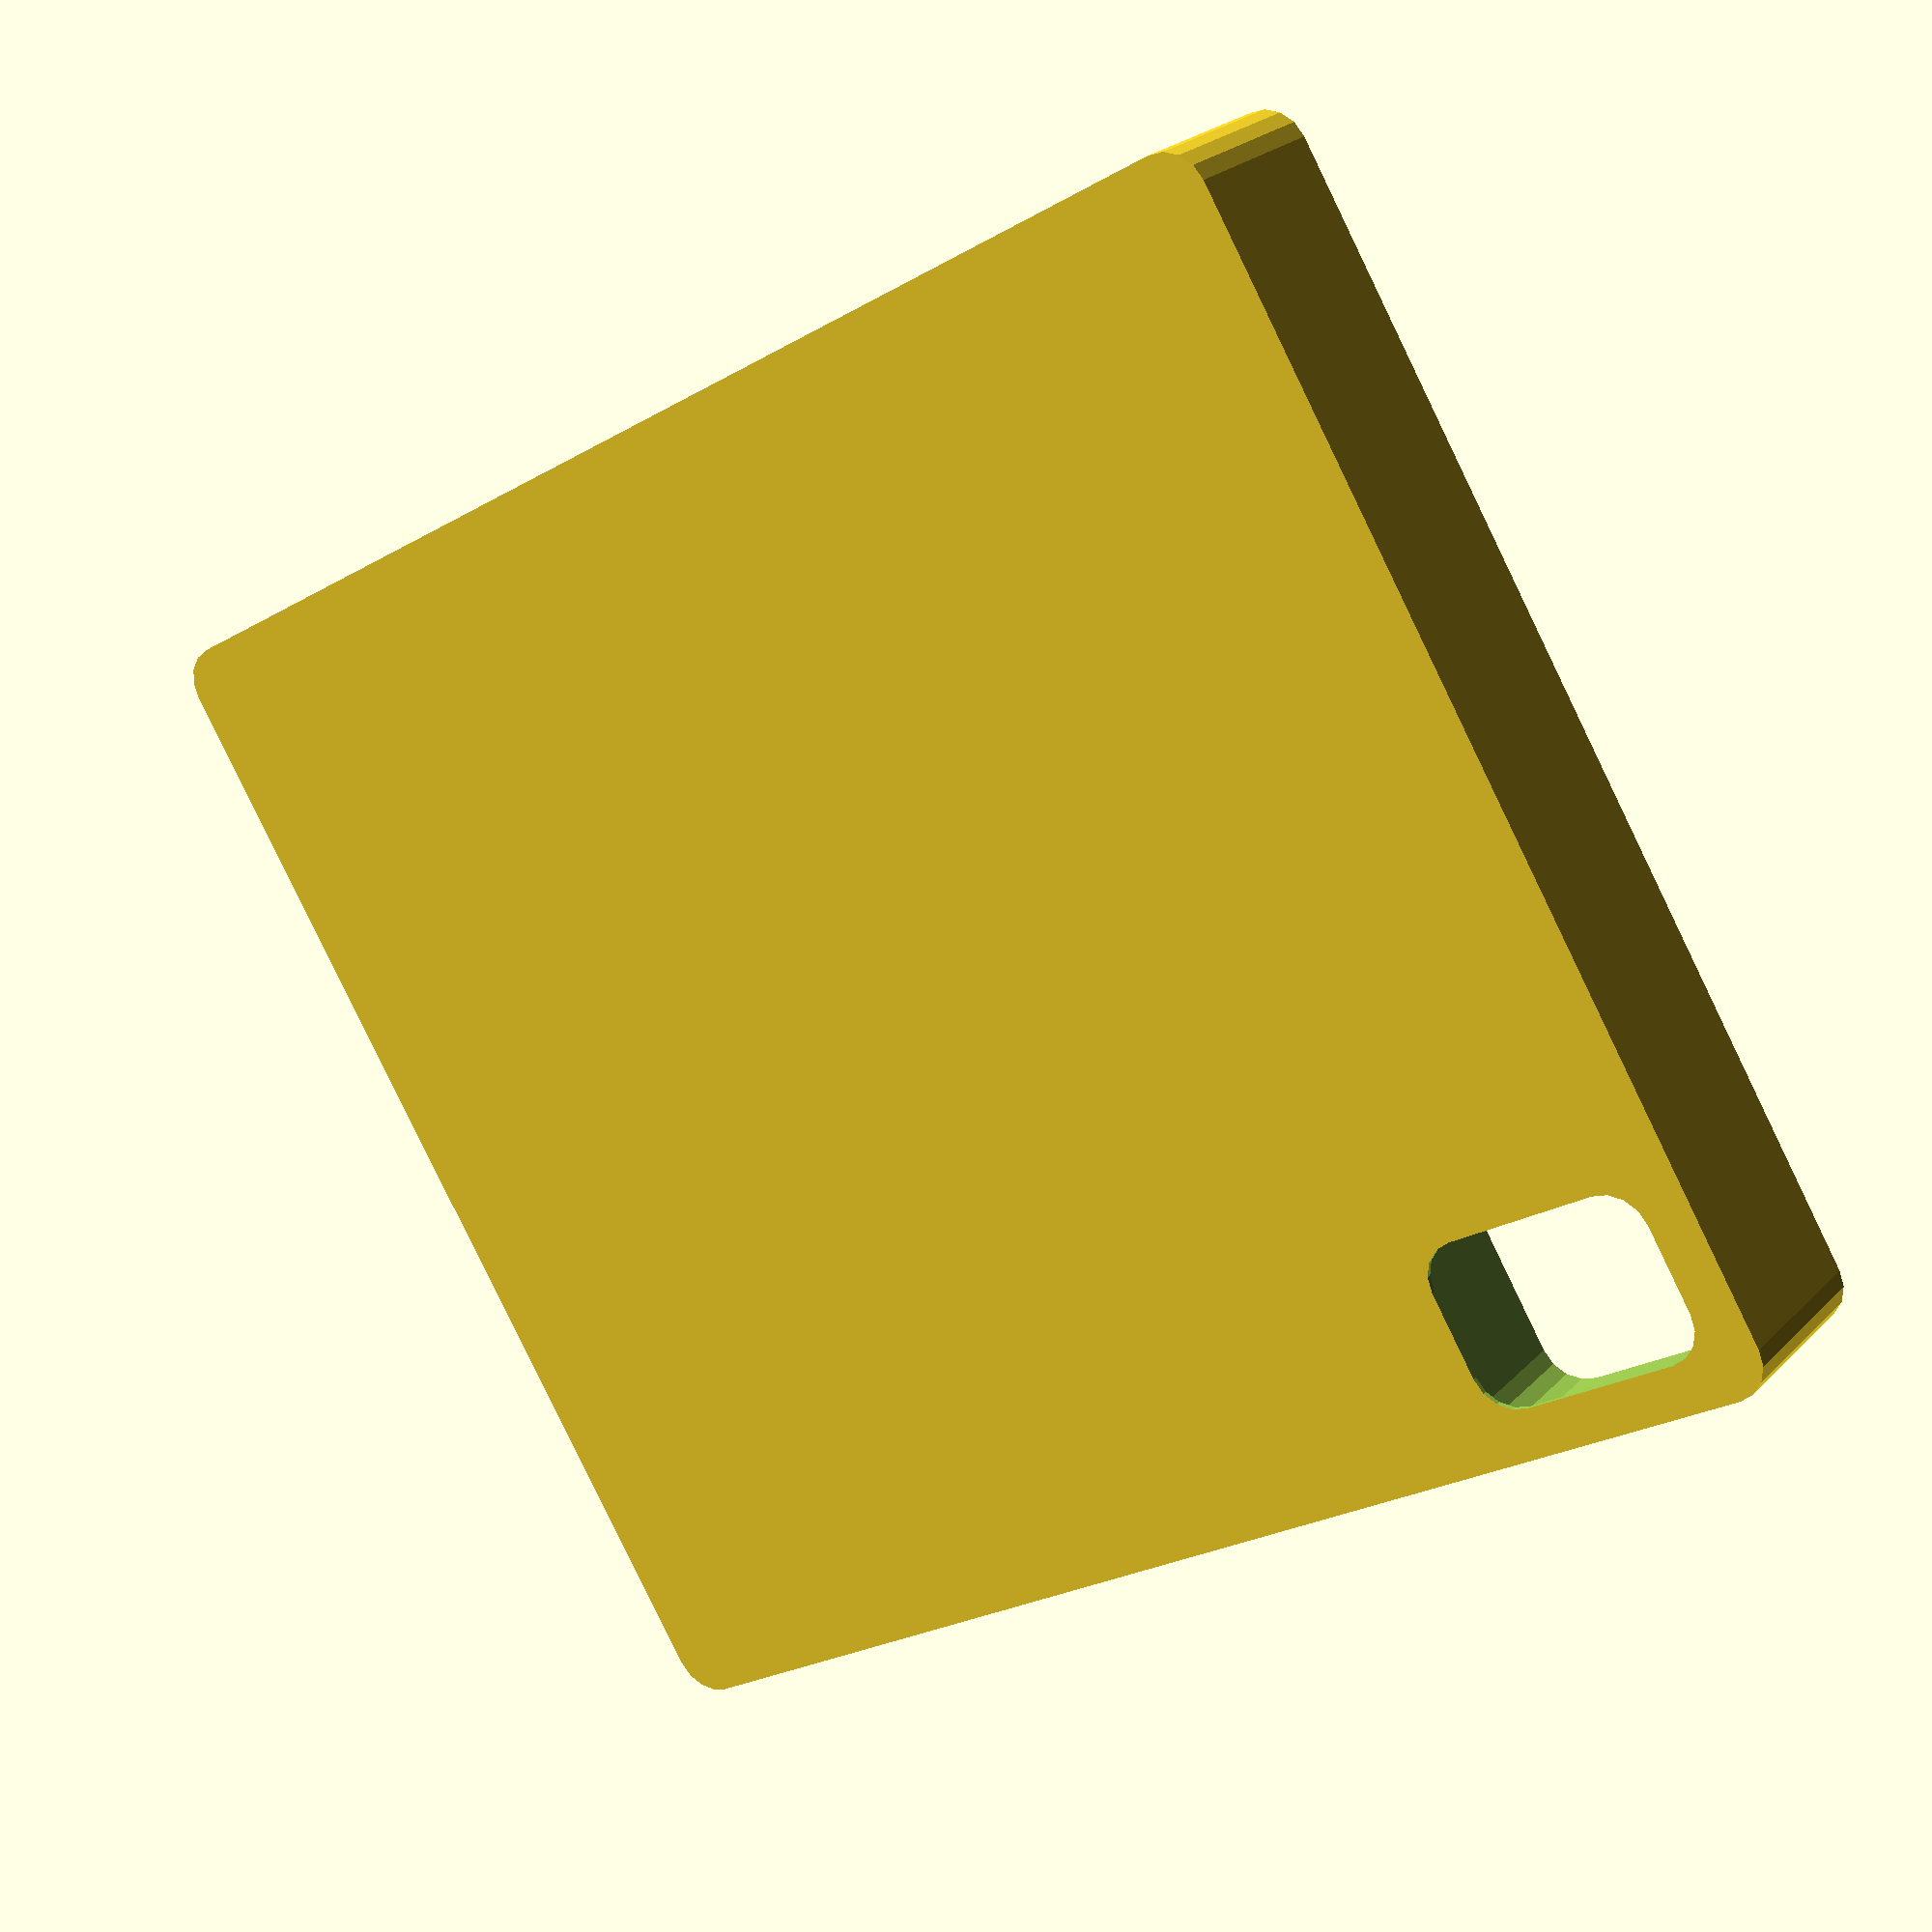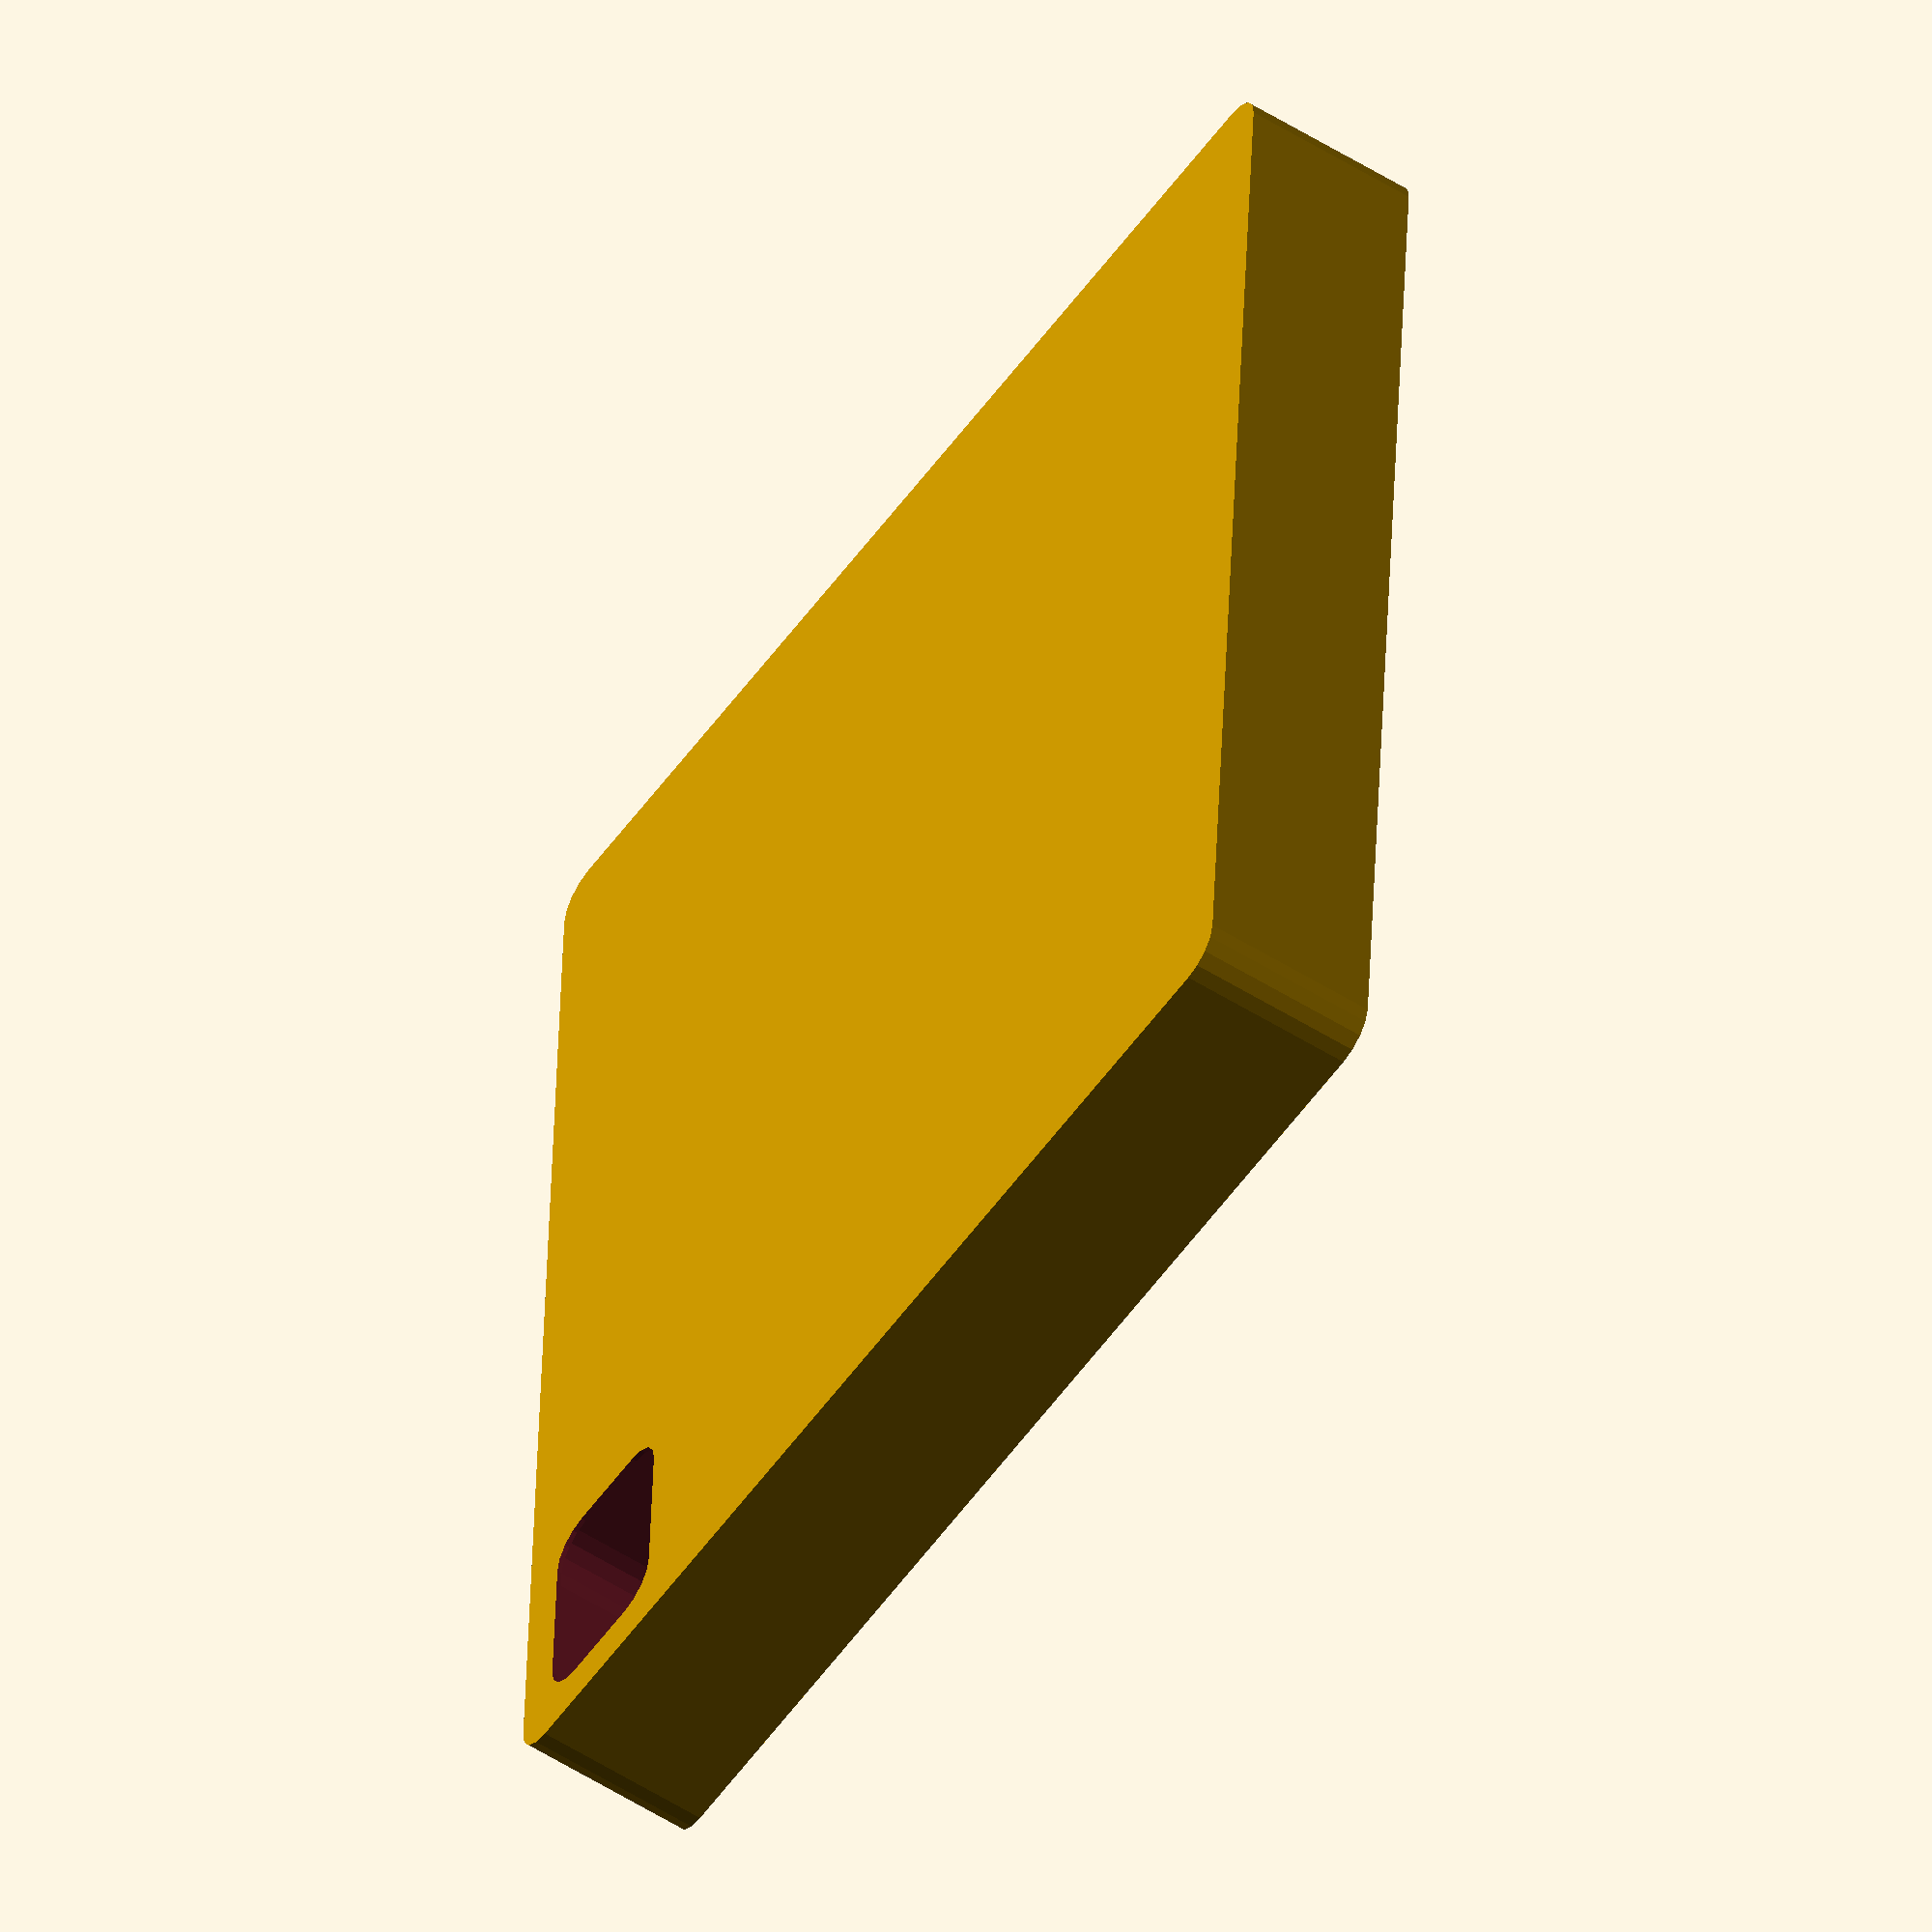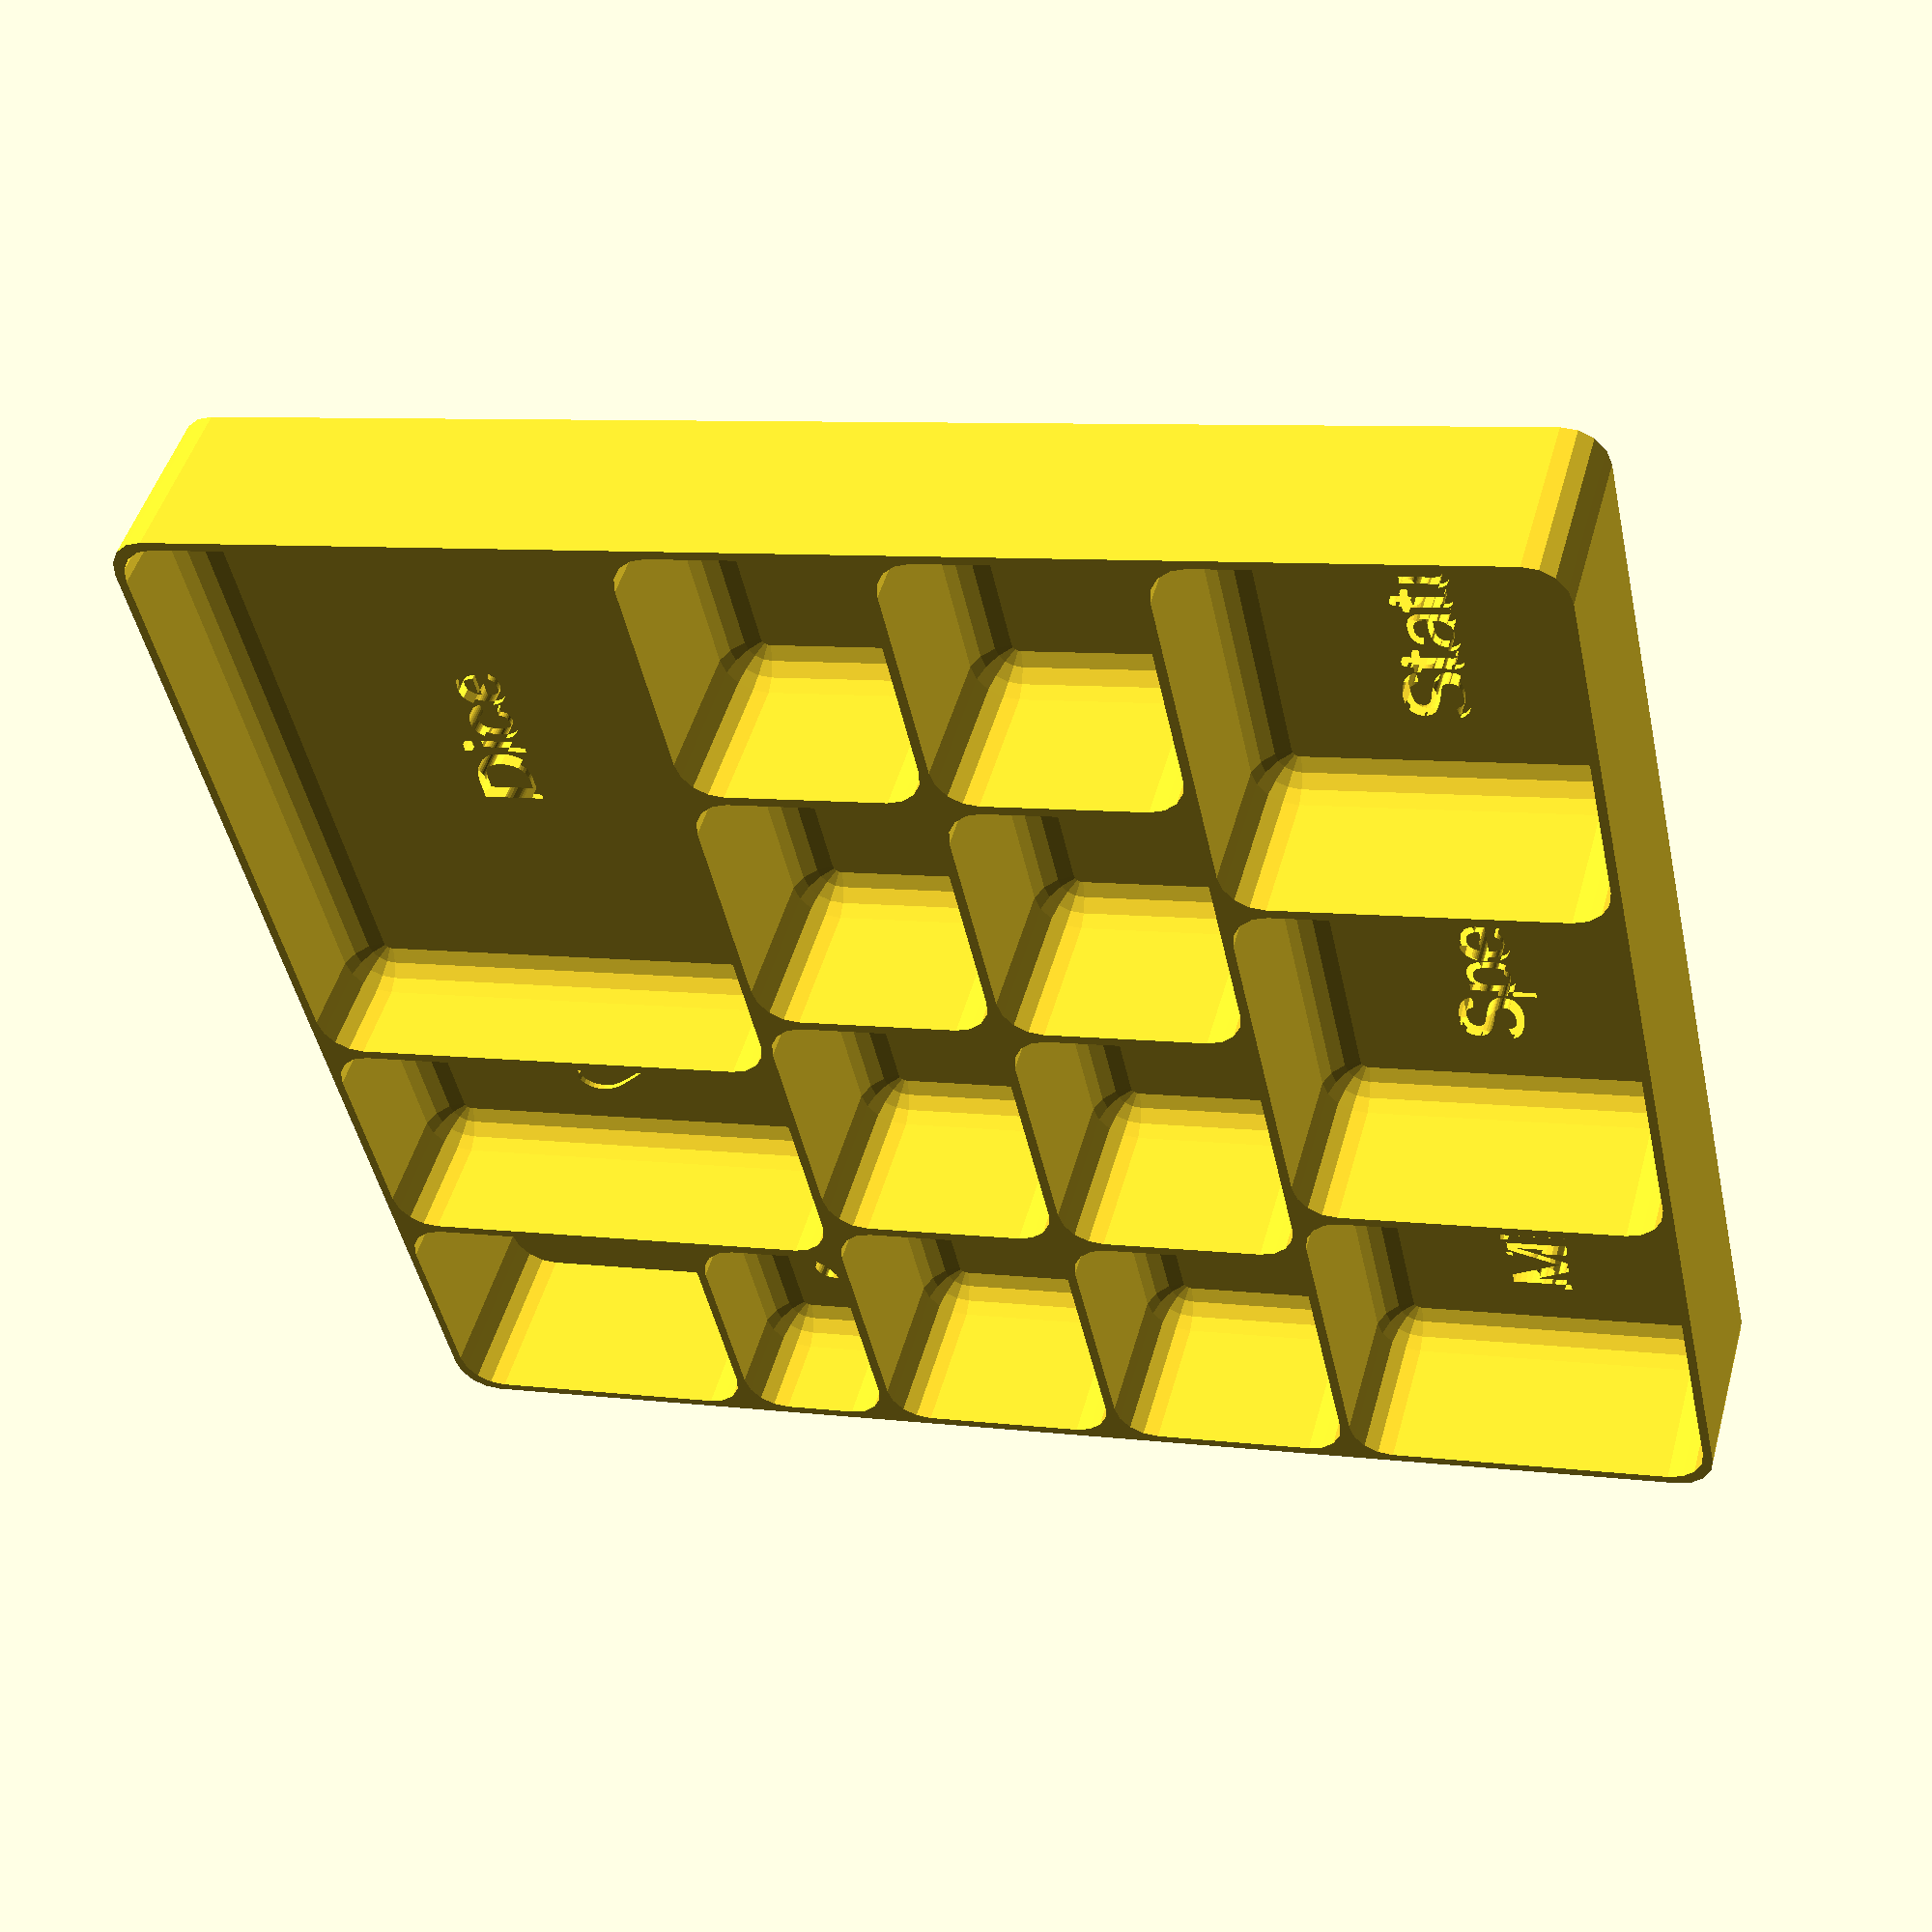
<openscad>




module terrainTray() {
    chips = 12.4; // 12.2 + slop
    terrain = 12.6; // 12.4 + 
    difference() {
        cube([124,142,26]);
        //cylinder(h=26,d=144,$fn=6);
        translate([62,71,13]) rotate([0,0,30]) cylinder(h=26,d=142,$fn=6);
        
        translate([62,71-43,0.0]) { cylinder(d=30,h=1); translate([0,0,0.6]) cylinder(d=40.4,h=99); }
        translate([62,71,0.0]) { cylinder(d=30,h=1); translate([0,0,0.6]) cylinder(d=40.4,h=99); }
        translate([62,71+43,0.0]) { cylinder(d=30,h=1); translate([0,0,0.6]) cylinder(d=40.4,h=99); }
        translate([62+38,71+22,0.0]) { cylinder(d=30,h=1); translate([0,0,0.6]) cylinder(d=40.4,h=99); }
        translate([62+38,71-22,0.0]) { cylinder(d=30,h=1); translate([0,0,0.6]) cylinder(d=40.4,h=99); }
        translate([62-38,71+22,0.0]) { cylinder(d=30,h=1); translate([0,0,0.6]) cylinder(d=40.4,h=99); }
        translate([62-38,71-22,0.0]) { cylinder(d=30,h=1); translate([0,0,0.6]) cylinder(d=40.4,h=99); }
    }
}

//terrainTray();

module trayBand() {
    th = 0.5;
    difference() {
        cube([150+th*2,23+th*2,10]);
        translate([th,th,-1])cube([150,23,99]);
    }
}

//trayBand();

module roundTokenTray() {
    difference() {
        cube([2+40.4*4,128,13]);
        for (i=[0:5]) {
            for (j=[0:2]) {
                translate([i*27+14,1+(127/3)*j,13+0.6]) 
                    rotate([-90,0,0]) cylinder(d=26,h=(127/3)-1);
            }
        }
    }
    for (i=[0:5]) {
        for (j=[0:3]) {
            translate([i*27+14,(127/3)*j,13+0.6]) 
                rotate([-90,0,0]) difference() { cylinder(d=26,h=1); cylinder(d=13,h=1); }
        }
    }
}

//roundTokenTray();

module chipTray() {
    difference() {
        cube([1+40.4*4+1,128,20]);
        for (i=[0:3]) {
            for (j=[0:2]) {
                translate([1+i*40.4+20.2,1+j*(127/3),20+0.6]) 
                    rotate([-90,0,0]) cylinder(d=40.4,h=(127/3)-1,$fn=60);
            }
        }
    }
    for (i=[0:3]) {
        for (j=[0:3]) {
            translate([1+i*40.4+20.2,j*(127/3),20+0.6]) 
                rotate([-90,0,0]) difference() { cylinder(d=40.4,h=1,$fn=60); cylinder(d=27,h=1); }
        }
    }
}

// chipTray();

// roundTokenTray();


module cubeDiceTray() {
    rad=5;
    module roundedCube(vec) {
        hull() {
            translate([rad,rad,0]) cylinder(h=vec.z,r=rad);
            translate([rad,vec.y-rad,0]) cylinder(h=vec.z,r=rad);
            translate([vec.x-rad,vec.y-rad,0]) cylinder(h=vec.z,r=rad);
            translate([vec.x-rad,rad,0]) cylinder(h=vec.z,r=rad);
        }
    }
    module roundedWell(w,h) {
        hull() {
            translate([rad,rad,rad]) sphere(rad);
            translate([w-rad,rad,rad]) sphere(rad);
            translate([w-rad,h-rad,rad]) sphere(rad);
            translate([rad,h-rad,rad]) sphere(rad);
            translate([rad,rad,99]) sphere(rad);
            translate([w-rad,rad,99]) sphere(rad);
            translate([w-rad,h-rad,99]) sphere(rad);
            translate([rad,h-rad,99]) sphere(rad);
        }
    }
    module roundedWell2(x,y,label,w,h,thick = 1.2,so = 8) {
        if (len(label)) translate([x+w/2,y+h/2,thick-0.6]) linear_extrude(10) 
            text(label,halign="center",valign="center",size = so);
        translate([x,y,thick]) roundedWell(w,h);
    }
    difference() {
        roundedCube([150,170,22.4]);
        translate([1,170-41,0.6]) roundedCube([31,40,99]);
        translate([1+5,170-41+5,-1]) roundedCube([21,30,99]);
        roundedWell2(1,170-61,"d6",31,19,8);
        roundedWell2(33,170-61,"\u2665",32,60,5,20);
        roundedWell2(66,170-61,"Dice",83,60,8);
        for (i=[0:1]) {
            for (j=[0:3]) {
                translate([1+j*((150-5)/4+1),47+31*i,0.6]) roundedWell(145/4,30);
            }
        }
        roundedWell2(1,1,"Might",44,45);
        roundedWell2(46,1,"Speed",51,45);
        roundedWell2(98,1,"Status",51,45);
        
    }
}

cubeDiceTray();

module cardTray() {
    rad=3;
    module roundedCube(vec) {
        hull() {
            translate([rad,rad,0]) cylinder(h=vec.z,r=rad);
            translate([rad,vec.y-rad,0]) cylinder(h=vec.z,r=rad);
            translate([vec.x-rad,vec.y-rad,0]) cylinder(h=vec.z,r=rad);
            translate([vec.x-rad,rad,0]) cylinder(h=vec.z,r=rad);
        }
    }
    difference() {
        roundedCube([136,128,45]);
        translate([1,1,0.6]) roundedCube([36,91,99]);
        translate([99,36,0.6]) roundedCube([36,91,99]);
        //translate([93,1,0.6]) roundedCube([48,40,99]);
        //translate([93,41,0.6]) roundedCube([44,40,99]);
        translate([1,93,0.6]) roundedCube([48,34,99]);
        translate([50,93,0.6]) roundedCube([48,34,99]);
        translate([87,1,0.6]) roundedCube([48,34,99]);
        translate([38,1,0.6]) roundedCube([48,34,99]);
        translate([38,36,0.6]) roundedCube([48,20,99]);
        translate([38,57,0.6]) roundedCube([48,35,99]);
        translate([87,36,0.6]) roundedCube([10,56,99]);
    }
}

// cardTray();

module tokenTray2() {
    rad=3;
    module roundedCube(vec) {
        hull() {
            translate([rad,rad,0]) cylinder(h=vec.z,r=rad);
            translate([rad,vec.y-rad,0]) cylinder(h=vec.z,r=rad);
            translate([vec.x-rad,vec.y-rad,0]) cylinder(h=vec.z,r=rad);
            translate([vec.x-rad,rad,0]) cylinder(h=vec.z,r=rad);
        }
    }

    difference() {
        roundedCube([27*4+1,128,27]);
        for (i=[0:3]) {
            for (j=[0:3]) {
                translate([27*i+14,27*j+14,0]) { 
                    cylinder(h=0.6,d=20); translate([0,0,0.6]) cylinder(h=99,d=26.2);
                }
            }
            translate([27*i+14,107.8,0.6+13]) rotate([-90,0,0]) cylinder(h=19.2,d=26.2);
            translate([27*i+1,107.8,0.6+13]) cube([26.2,19.2,99]);
            translate([27*i+14,107.8,0.6+13]) rotate([-90,0,0]) cylinder(h=21.2,d=18);
            translate([27*i+1+4,107.8,0.6+13]) cube([18,21.2,99]);
        }
    }
}

// tokenTray2();

module chipTray2() {
    rad=3;
    module roundedCube(vec) {
        hull() {
            translate([rad,rad,0]) cylinder(h=vec.z,r=rad);
            translate([rad,vec.y-rad,0]) cylinder(h=vec.z,r=rad);
            translate([vec.x-rad,vec.y-rad,0]) cylinder(h=vec.z,r=rad);
            translate([vec.x-rad,rad,0]) cylinder(h=vec.z,r=rad);
        }
    }

    difference() {
        roundedCube([142,128,21 /*68-27*/]);
        for (i=[0:6]) {
            for (j=[0:2]) {
                translate([i*20.5+2,22+42*j,0.6+20.2]) rotate([0,90,0]) 
                    cylinder(h=i==6?15:19.5,d=40.4,$fn=60);
            }
        }
    }
}

// chipTray2();

module cardTray2() {
    rad=3;
    module roundedCube(vec) {
        hull() {
            translate([rad,rad,0]) cylinder(h=vec.z,r=rad);
            translate([rad,vec.y-rad,0]) cylinder(h=vec.z,r=rad);
            translate([vec.x-rad,vec.y-rad,0]) cylinder(h=vec.z,r=rad);
            translate([vec.x-rad,rad,0]) cylinder(h=vec.z,r=rad);
        }
    }
    module roundedCube2(x,y,label,vec) {
        if (len(label)) translate([x+vec.x/2,y+vec.y/2,0.61]) linear_extrude(10) 
            text(label,halign="center",valign="center",size = vec.y < 20? 5 : 8);
        translate([x,y,1.21]) roundedCube(vec);
    }
    difference() {
        roundedCube([160,128,32]);
        roundedCube2(1,1,"Starting Spell",[48,13,99]); // starting spell
        roundedCube2(1,15,"Spell",[48,13,99]); // spell
        roundedCube2(1,29,"Items",[48,32,99]); // item
        roundedCube2(1,62,"",[48,7,99]); // extra
        roundedCube2(1,70,"",[48,13,99]); // extra
        roundedCube2(50,70,"",[48,13,99]); // extra
        
        roundedCube2(50,1,"Treasure",[48,35,99]); // treasure
        roundedCube2(50,37,"Deep Treasure",[48,18,99]); // deep treasure
        roundedCube2(50,56,"Mission",[48,13,99]); // mission
        
        roundedCube2(1,121,"Reference",[97,6,99]); // ref cards
        roundedCube2(1,110,"Class",[97,10,99]); // class cards
        roundedCube2(1,99,"Lineage",[97,10,99]); // lineage cards
        roundedCube2(1,84,"",[97,14,99]); // extra
       
        roundedCube2(99,1,"Misc",[60,126,99]); // extra
        /* translate([1,1,0.6]) roundedCube([36,91,99]);
        translate([99,36,0.6]) roundedCube([36,91,99]);
        //translate([93,1,0.6]) roundedCube([48,40,99]);
        //translate([93,41,0.6]) roundedCube([44,40,99]);
        translate([1,93,0.6]) roundedCube([48,34,99]);
        translate([50,93,0.6]) roundedCube([48,34,99]);
        translate([87,1,0.6]) roundedCube([48,34,99]);
        translate([38,1,0.6]) roundedCube([48,34,99]);
        translate([38,36,0.6]) roundedCube([48,20,99]);
        translate([38,57,0.6]) roundedCube([48,35,99]);
        translate([87,36,0.6]) roundedCube([10,56,99]); */
    }
}

// cardTray2();

/* difference() {
    sizes = [ 25.4, 25.6, 25.8, 26 ];
    cube([120,30,2.4]);
    for (i=[0:3]) {
        translate([14+ 28*i,15,0]) { cylinder(h=1,d=20); translate([0,0,0.4]) cylinder(h=2,d=sizes[i]);
        }
    }
}*/

module playerTokens() {
    rad=20;
    module roundedCube(vec) {
        hull() {
            translate([rad,rad,0]) cylinder(h=vec.z,r=rad);
            translate([rad,vec.y-rad,0]) cylinder(h=vec.z,r=rad);
            translate([vec.x-rad,vec.y-rad,0]) cylinder(h=vec.z,r=rad);
            translate([vec.x-rad,rad,0]) cylinder(h=vec.z,r=rad);
        }
    }
    difference() {
        roundedCube([160,128,2.6]);
        cx = 26.4;
        cy = 27;
        ix = 0.6;
        iy = 1.4;
        td = 25.9;
        for (j=[0:2]) {
            for (i=[0:4]) {
                translate([ix+i*cx + cx,j*cy*1.8+cy/2 + iy,-1]) {
                    cylinder(h=1.6,d=20);
                    translate([0,0,1.6]) cylinder(h=5,d=td);
                }
            }
        }
        for (j=[0:1]) {
            for (i=[0:5]) {
                translate([ix+i*cx + cx/2,cy*1.4+j*cy*1.8 + iy,-1]) {
                    cylinder(h=1.6,d=20);
                    translate([0,0,1.6]) cylinder(h=5,d=td);
                }
            }
        }
    }
}

//playerTokens();

module tokenTray3() {
    rad=3;
    module roundedCube(vec) {
        hull() {
            translate([rad,rad,0]) cylinder(h=vec.z,r=rad);
            translate([rad,vec.y-rad,0]) cylinder(h=vec.z,r=rad);
            translate([vec.x-rad,vec.y-rad,0]) cylinder(h=vec.z,r=rad);
            translate([vec.x-rad,rad,0]) cylinder(h=vec.z,r=rad);
        }
    }
    difference() {
        roundedCube([142,64,14]);
        for (i=[0:4])
            translate([i*28+15,2,13.6]) rotate([-90,0,0]) cylinder(d=26,h=60);
    }
}

/* difference() {
    cylinder(h=2,d=25.6);
    translate([-14,0,0]) cube([30,25.6/2,2]);
} */

//tokenTray3();

</openscad>
<views>
elev=156.4 azim=121.0 roll=327.9 proj=p view=wireframe
elev=235.0 azim=356.8 roll=303.6 proj=o view=solid
elev=132.4 azim=77.6 roll=164.8 proj=p view=wireframe
</views>
